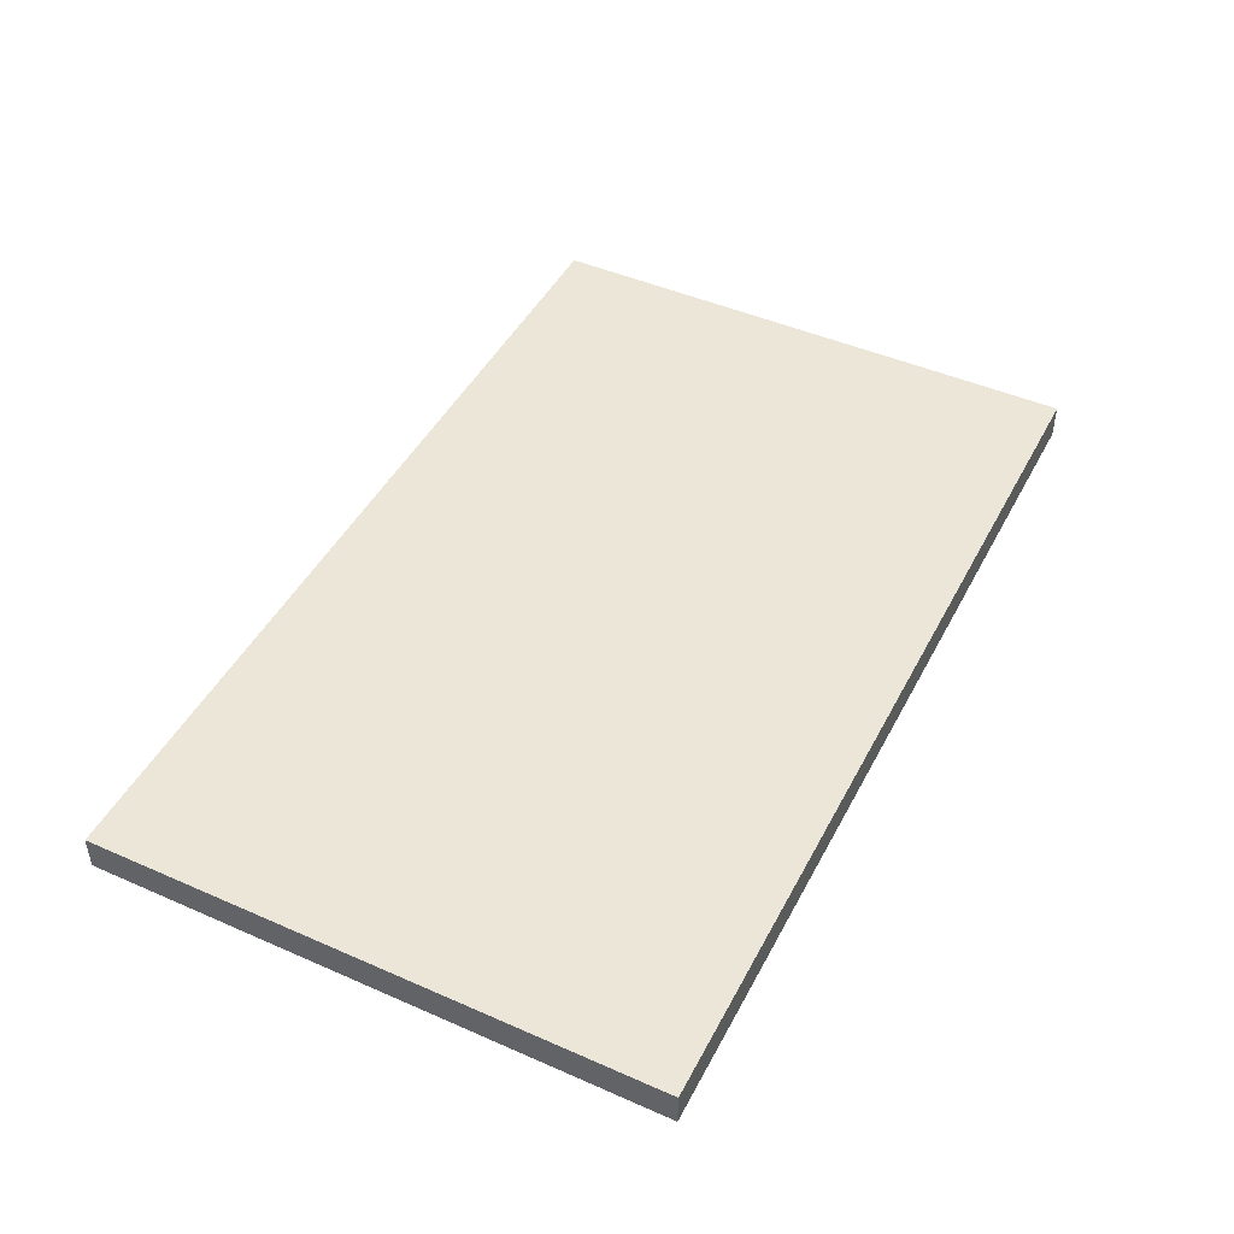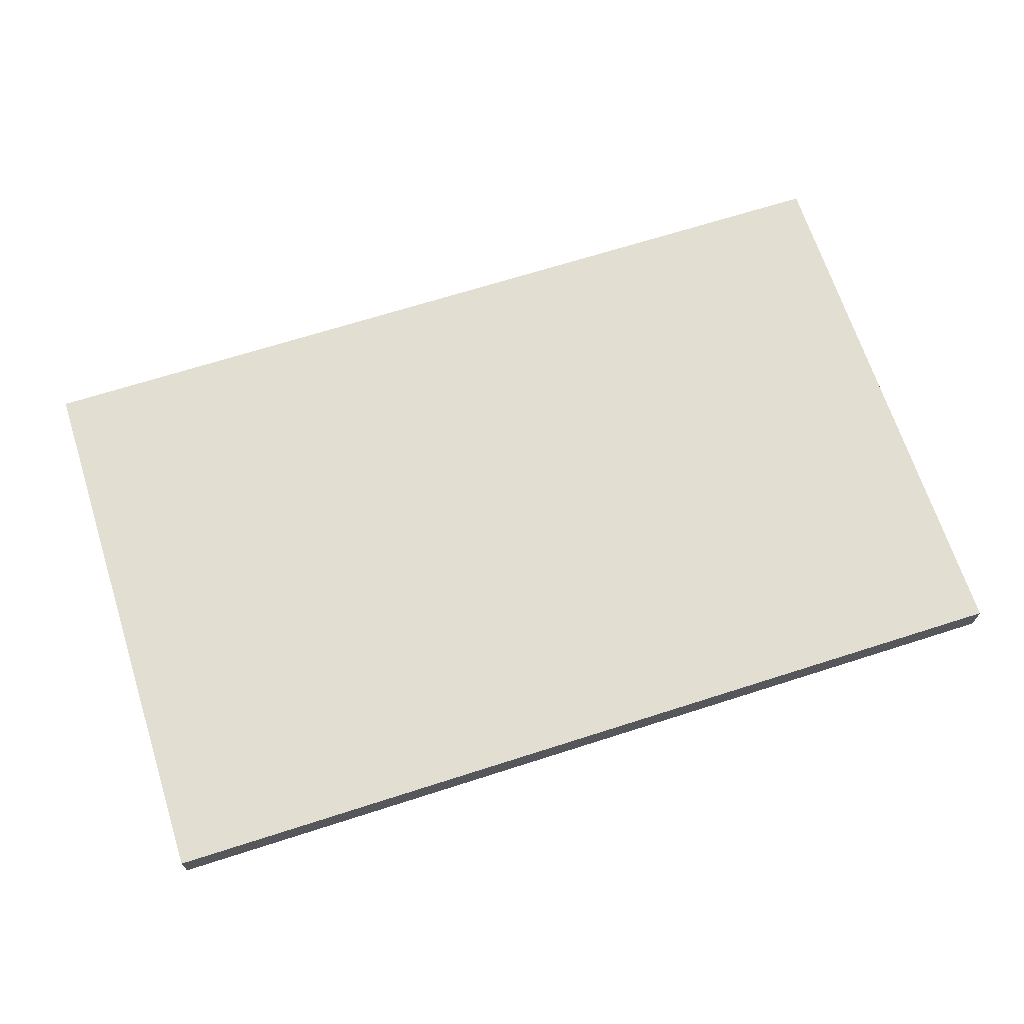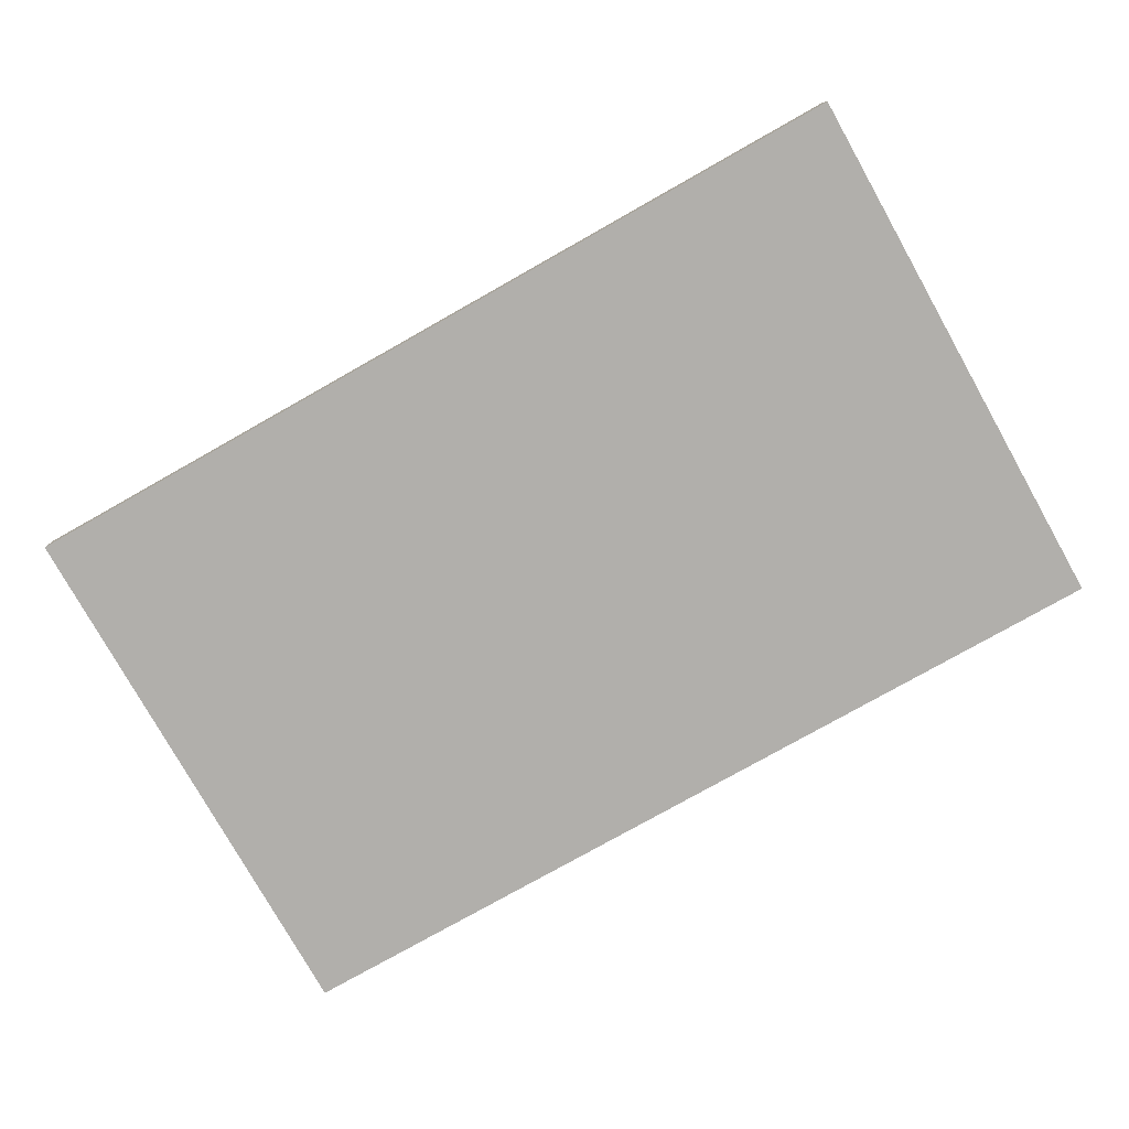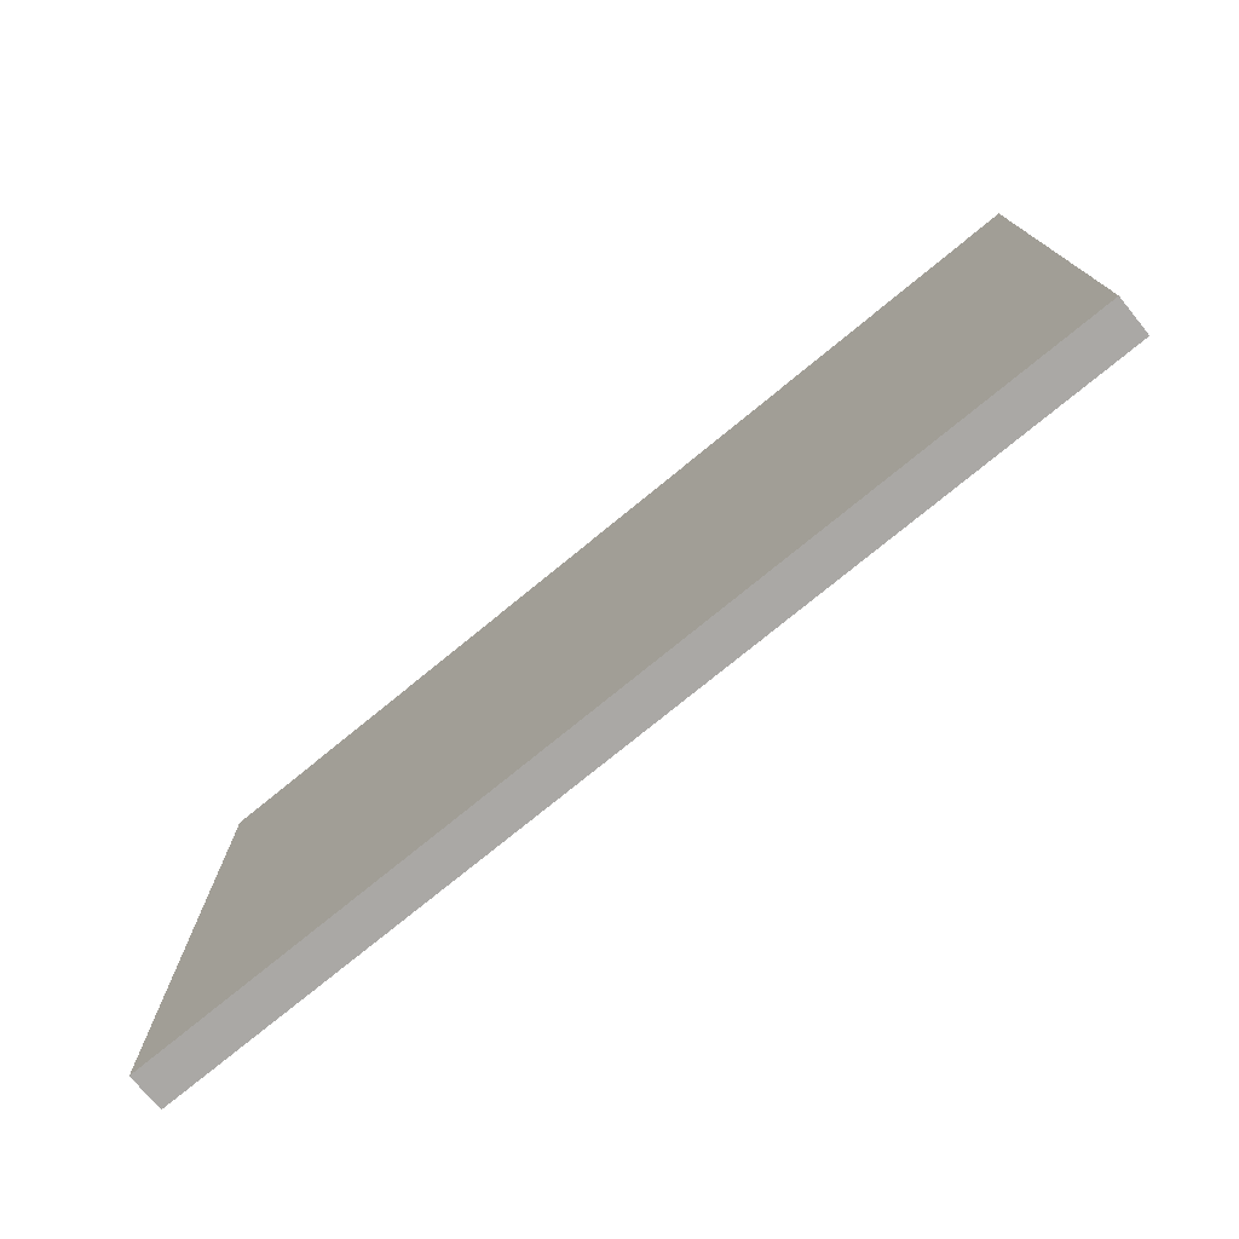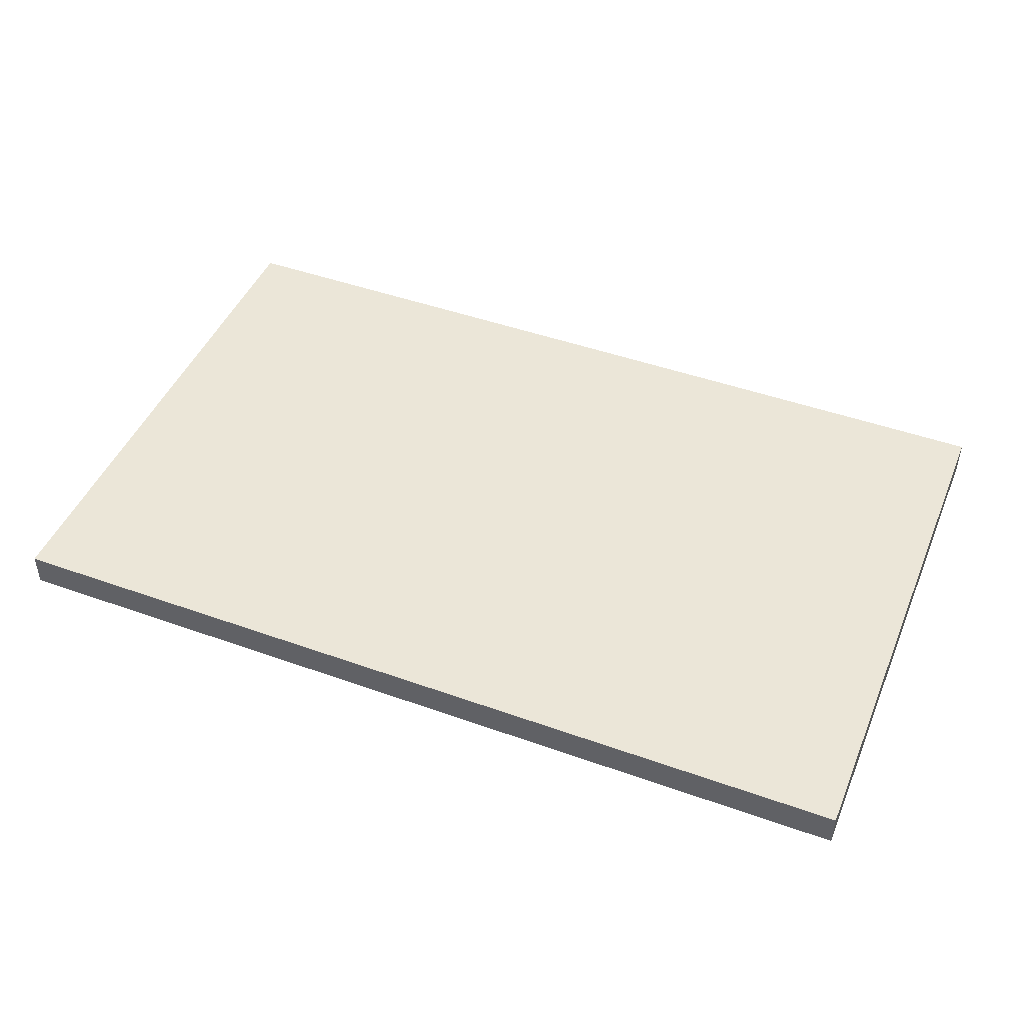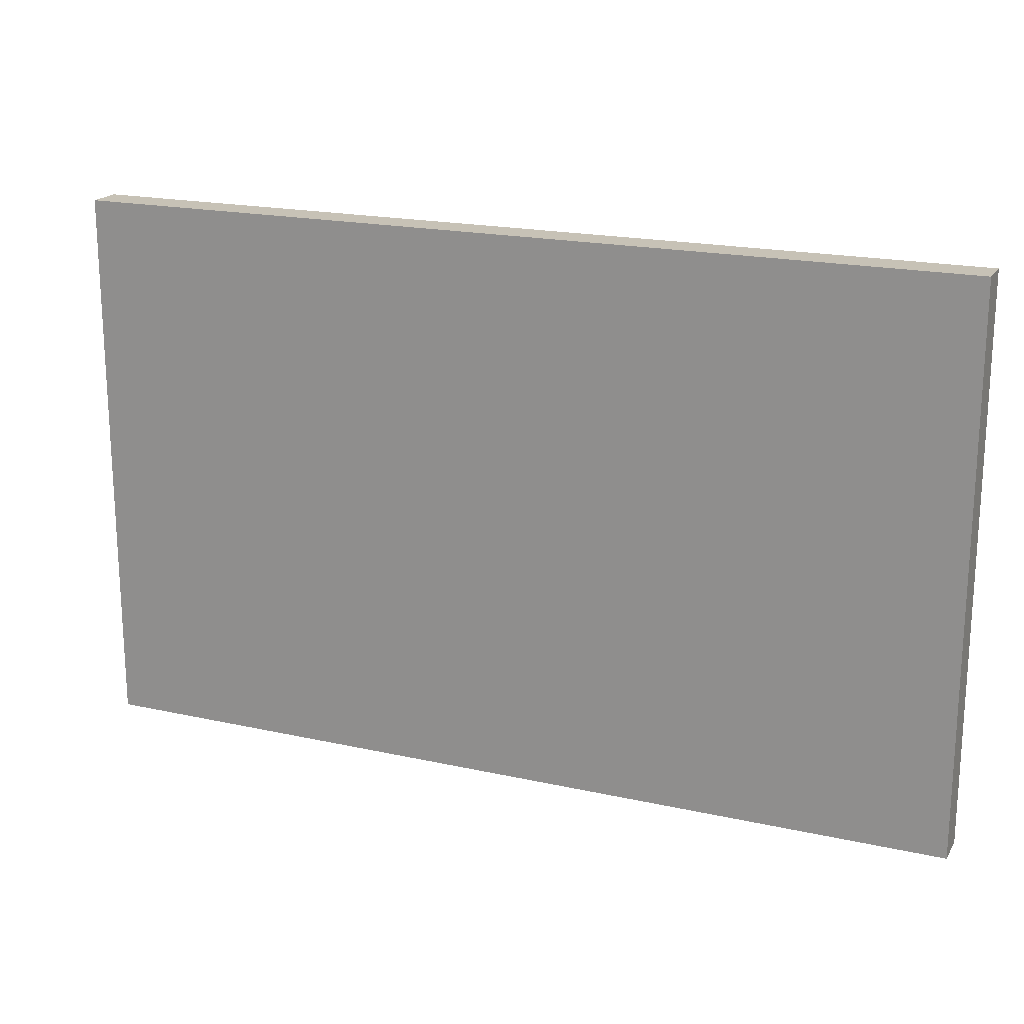
<metadata>
{"format":"obj","ext":"obj","renderer":"f3d","projection":"perspective","resolution":1024,"background":"white","views":[{"elev":46.3,"azim":116.6,"up":"+Y"},{"elev":67.7,"azim":162.2,"up":"+Y"},{"elev":-78.2,"azim":-150.6,"up":"+Y"},{"elev":-75.2,"azim":39.4,"up":"+Z"},{"elev":46.3,"azim":-157.8,"up":"+Y"},{"elev":19.1,"azim":-157.1,"up":"+Z"}]}
</metadata>
<code>
v 2.235 -0.0871 -1.381
v 2.235 -0.0871 1.381
v -2.235 -0.0871 1.381
v -2.235 -0.0871 -1.381
v 2.235 0.0871 -1.381
v 2.235 0.0871 1.381
v -2.235 0.0871 1.381
v -2.235 0.0871 -1.381
f 1 2 3
f 8 7 6
f 5 6 2
f 6 7 3
f 3 7 8
f 1 4 8
f 4 1 3
f 5 8 6
f 1 5 2
f 2 6 3
f 4 3 8
f 5 1 8

</code>
